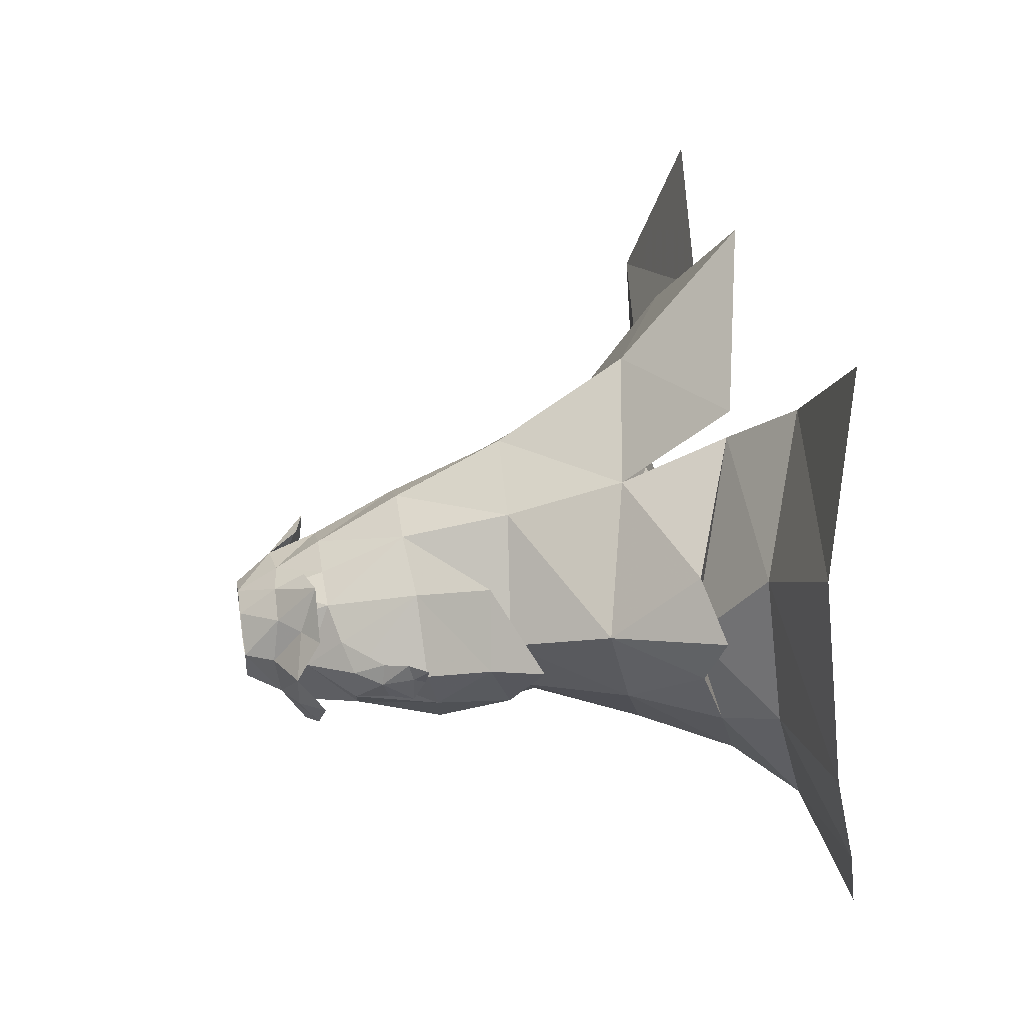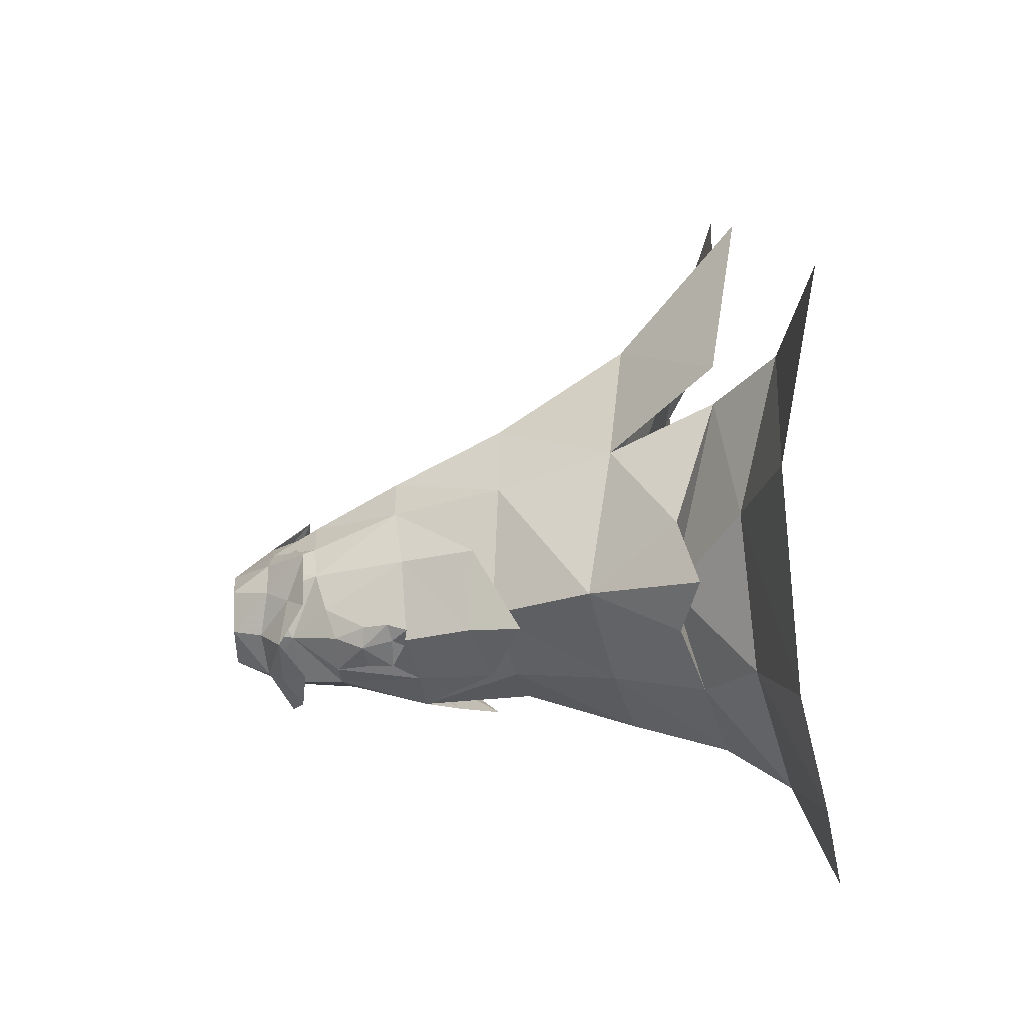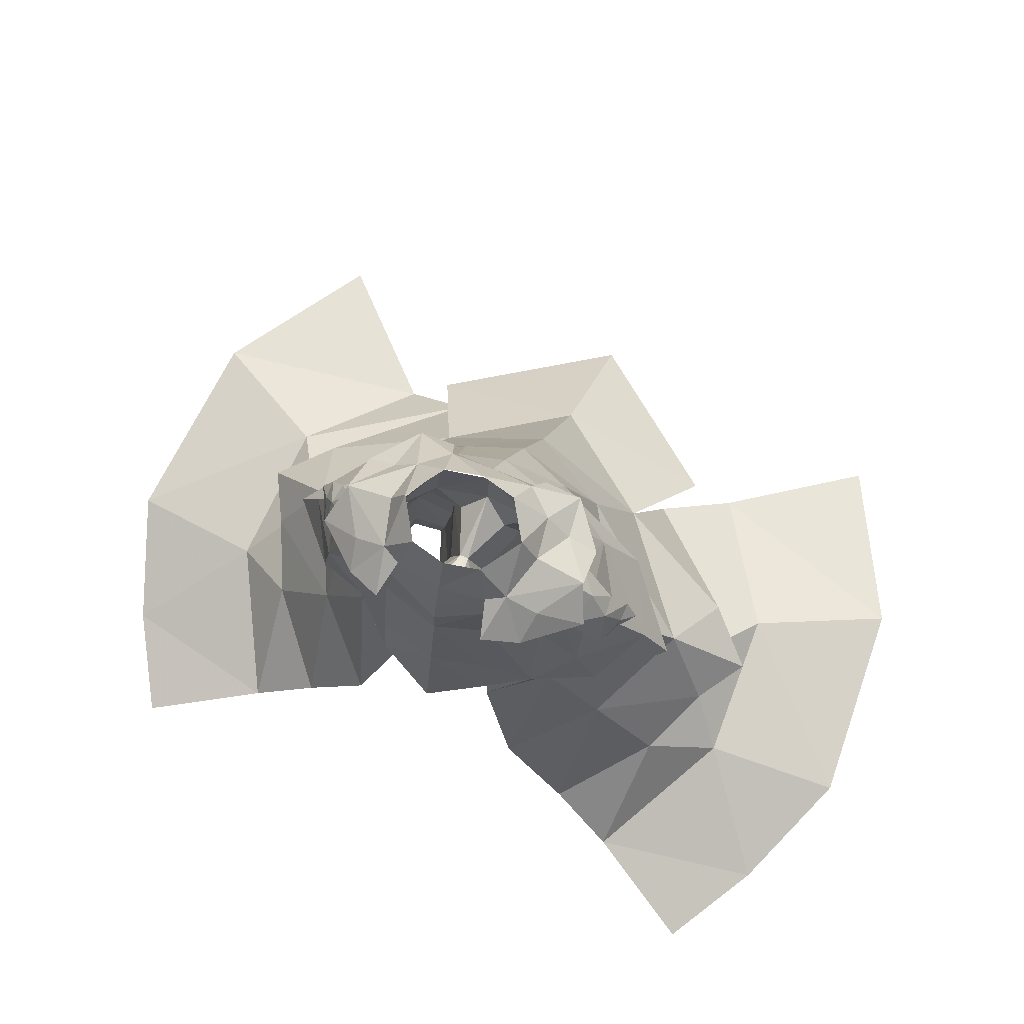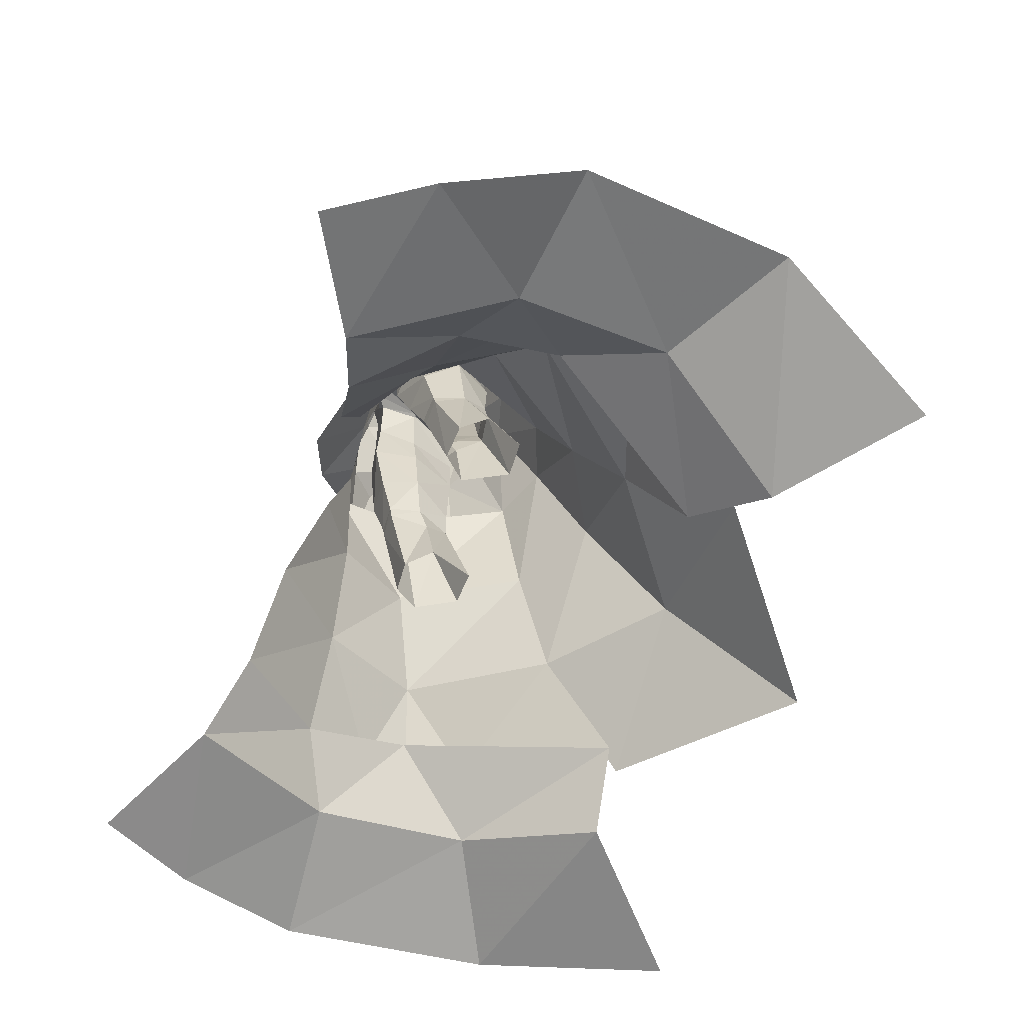
<metadata>
{"format":"obj","ext":"obj","renderer":"f3d","projection":"perspective","resolution":1024,"background":"white","views":[{"elev":26.6,"azim":80.2,"up":"+Y"},{"elev":10.6,"azim":86.9,"up":"+Y"},{"elev":71.6,"azim":23.5,"up":"+Z"},{"elev":-66.3,"azim":69.7,"up":"+Z"}]}
</metadata>
<code>
g taoist_trousers_male_130006
v -6.414 1.126 20.81
v -4.306 3.435 21.22
v -4.654 2.587 27.7
v -5.584 -1.114 29.66
v -8.116 4.417 32.83
v -9.296 1.786 30.55
v -10.02 0.7498 37.8
v -7.693 4.716 39.11
v -9.567 1.364 21.24
v -8.16 -1.038 29.94
v -11.23 3.837 21.97
v -3.985 4.611 38.92
v -3.589 4.395 43.06
v -1.824 -0.4044 41.77
v -2.097 0.01804 38.74
v -4.119 -4.938 53.09
v -6.748 -0.5842 53.02
v -7.371 -0.2434 50.15
v -4.525 -4.171 50.4
v -2.897 0.7043 34.05
v -5.043 4.759 32.65
v -3.527 -4.127 40.25
v -6.924 -3.652 42.32
v -8.31 -2.483 35.66
v -4.503 -2.775 35.15
v -8.092 -1.235 31.03
v -5.366 -1.37 30.78
v -6.096 7.921 22.47
v -9.415 7.798 22.72
v -8.408 4.586 30.19
v -5.706 4.991 29.95
v -2.795 -4.123 44.56
v -2.097 0.01804 38.74
v -1.824 -0.4044 41.77
v -0.06428 -1.005 46
v -0.06428 -5.395 47.75
v -1.096 -4.535 47.35
v -0.4714 -1.05 45.94
v -4.654 2.587 27.7
v -4.306 3.435 21.22
v -5.934 -3.788 46.35
v -9.071 -0.08963 45.15
v -6.488 4.078 44.35
v -0.4714 -1.05 45.94
v -2.324 3.372 46.01
v -4.279 1.603 30.09
v -4.807 3.525 48.51
v -0.06428 4.623 48.44
v -2.331 -4.798 49.89
v -0.06428 -5.555 52.44
v -4.444 4.003 52.91
v -0.06428 -1.005 46
v -2.897 0.7043 34.05
v -4.279 1.603 30.09
v -0.06428 5.061 52.52
v 6.285 1.126 20.81
v 5.456 -1.114 29.66
v 4.526 2.587 27.7
v 4.177 3.435 21.22
v 7.988 4.417 32.83
v 7.564 4.716 39.11
v 9.887 0.7498 37.8
v 9.168 1.786 30.55
v 9.439 1.364 21.24
v 11.11 3.837 21.97
v 8.032 -1.038 29.94
v 3.856 4.611 38.92
v 1.968 0.01805 38.74
v 1.695 -0.4044 41.77
v 3.466 4.305 43.06
v 3.99 -4.938 53.09
v 4.396 -4.171 50.4
v 7.242 -0.2434 50.15
v 6.619 -0.5842 53.02
v 2.768 0.7043 34.05
v 4.915 4.759 32.65
v 3.399 -4.127 40.25
v 4.374 -2.774 35.15
v 8.181 -2.483 35.66
v 6.795 -3.652 42.32
v 5.238 -1.37 30.78
v 7.964 -1.235 31.03
v 5.968 7.921 22.47
v 5.578 4.991 29.95
v 8.28 4.586 30.19
v 9.287 7.798 22.72
v 2.667 -4.123 44.56
v 1.695 -0.4044 41.77
v 1.968 0.01805 38.74
v 0.3429 -1.05 45.94
v 0.9672 -4.535 47.35
v 4.177 3.435 21.22
v 4.526 2.587 27.7
v 5.805 -3.788 46.35
v 8.942 -0.08962 45.15
v 6.36 4.078 44.35
v 0.3429 -1.05 45.94
v 2.196 3.372 46.01
v 4.15 1.603 30.09
v 4.659 4.263 48.38
v 2.202 -4.798 49.89
v 4.315 4.003 52.91
v 2.768 0.7043 34.05
v 4.15 1.603 30.09
f 1 2 3
f 3 4 1
f 5 6 7
f 7 8 5
f 9 10 6
f 6 11 9
f 12 13 14
f 14 15 12
f 16 17 18
f 18 19 16
f 20 21 12
f 12 15 20
f 22 23 24
f 24 25 22
f 25 24 26
f 26 27 25
f 28 29 30
f 30 31 28
f 10 9 1
f 1 4 10
f 32 22 33
f 33 34 32
f 21 31 30
f 30 5 21
f 8 12 21
f 21 5 8
f 35 36 37
f 37 38 35
f 31 39 40
f 40 28 31
f 41 19 18
f 18 42 41
f 27 26 10
f 10 4 27
f 32 41 23
f 23 22 32
f 43 13 12
f 12 8 43
f 44 14 13
f 13 45 44
f 11 6 30
f 30 29 11
f 30 6 5
f 20 46 21
f 47 48 45
f 42 43 8
f 45 13 47
f 49 36 50
f 51 18 17
f 49 50 16
f 36 49 37
f 52 44 48
f 19 41 32
f 7 23 42
f 42 8 7
f 19 49 16
f 47 18 51
f 53 27 54
f 6 26 24
f 21 46 31
f 31 46 39
f 6 24 7
f 53 33 22
f 25 53 22
f 24 23 7
f 42 18 47
f 49 19 37
f 32 38 37
f 19 32 37
f 55 47 51
f 27 4 54
f 6 10 26
f 53 25 27
f 42 23 41
f 55 48 47
f 42 47 43
f 13 43 47
f 34 38 32
f 44 45 48
f 54 4 3
f 56 57 58
f 58 59 56
f 60 61 62
f 62 63 60
f 64 65 63
f 63 66 64
f 67 68 69
f 69 70 67
f 71 72 73
f 73 74 71
f 75 68 67
f 67 76 75
f 77 78 79
f 79 80 77
f 78 81 82
f 82 79 78
f 83 84 85
f 85 86 83
f 66 57 56
f 56 64 66
f 87 88 89
f 89 77 87
f 76 60 85
f 85 84 76
f 61 60 76
f 76 67 61
f 35 90 91
f 91 36 35
f 84 83 92
f 92 93 84
f 94 95 73
f 73 72 94
f 81 57 66
f 66 82 81
f 87 77 80
f 80 94 87
f 96 61 67
f 67 70 96
f 97 98 70
f 70 69 97
f 65 86 85
f 85 63 65
f 85 60 63
f 75 76 99
f 100 98 48
f 95 61 96
f 98 100 70
f 101 50 36
f 102 74 73
f 101 71 50
f 36 91 101
f 52 48 97
f 72 87 94
f 62 95 80
f 95 62 61
f 72 71 101
f 100 102 73
f 103 104 81
f 63 79 82
f 76 84 99
f 84 93 99
f 63 62 79
f 103 77 89
f 78 77 103
f 79 62 80
f 95 100 73
f 101 91 72
f 87 91 90
f 72 91 87
f 55 102 100
f 81 104 57
f 63 82 66
f 103 81 78
f 95 94 80
f 55 100 48
f 95 96 100
f 70 100 96
f 88 87 90
f 97 48 98
f 104 58 57
g taoist_trousers_male_130006
v -8.042 14.19 29.69
v -14.88 3.074 30.54
v -5.349 11.26 40
v -11.08 18.34 18.75
v -20.52 6.255 21.61
v -13.04 25.59 8.979
v -23.38 13.67 13.67
v -10.49 -4.253 27.97
v -15.83 -3.373 18.61
v -8.736 -10.39 15.75
v -5.227 -7.996 26.35
v -22.2 -2.962 10.54
v -15.1 -11.14 7.187
v -25.14 3.593 13.35
v -28.27 8.971 12.06
v -28.74 0.517 6.704
v -21.41 -13.14 1.839
v -22.57 6.944 13.83
v -28 15.3 8.395
v -0.06429 13.32 39.94
v -0.06427 18.72 29.26
v -0.06424 26.9 16.64
v -0.06423 39.95 5.306
v -15.55 27.28 9.379
v -4.566 -6.172 33.5
v -9.148 -6.091 37.34
v -22.57 6.944 13.83
v -25.14 3.593 13.35
v -28.27 8.971 12.06
v -13.04 25.59 8.979
v -23.38 13.67 13.67
v -22.2 -2.962 10.54
v -5.349 11.26 40
v -4.451 7.507 48.18
v -0.06428 8.774 48.16
v -0.06429 13.32 39.94
v -3.389 -4.441 56.37
v -4.429 -5.842 52.68
v -0.06428 -6.461 52.32
v -0.06428 -5.171 56.27
v -18.08 2.207 33.05
v -15.05 -3.138 30.66
v -13.73 -3.737 37.53
v -5.742 -6.577 45.12
v -8.848 -5.057 45.44
v -9.148 -6.091 37.34
v -5.564 -8.152 37.85
v -4.695 -6.567 49.9
v -0.06428 -7.26 49.46
v -6.171 -4.976 53.02
v -7.161 -5.536 49.78
v -7.97 5.53 48.04
v -11.17 7.607 39.41
v -6.677 3.548 53.04
v -9.165 -0.4822 50.41
v -0.06428 3.75 56.66
v -0.06428 6.07 52.61
v -4.082 5.794 53.02
v -9.148 -6.091 37.34
v -11.35 -2.546 45.87
v -13.73 -3.737 37.53
v -12.8 0.2522 46.02
v -15.31 1.246 39.06
v -3.495 2.963 56.64
v -10.53 2.777 47.1
v -11.17 7.607 39.41
v -14.46 9.337 32.51
v -5.349 11.26 40
v -5.383 -9.186 33.52
v -0.06428 -9.502 37.38
v -9.148 -6.091 37.34
v -5.216 -5.982 37.51
v -5.383 -9.186 33.52
v -0.06428 -6.493 37.33
v -0.06428 -11.15 29.21
v -20.63 2.909 28.17
v -9.805 0.8355 38.4
v -15.05 -3.138 30.66
v -9.148 -6.091 37.34
v -5.349 11.26 40
v -14.46 9.337 32.51
v -14.88 3.074 30.54
v -9.805 0.8355 38.4
v -5.349 11.26 40
v -9.148 -6.091 37.34
v -20.63 2.909 28.17
v -15.31 1.246 39.06
v -42.24 1.861 5.146
v -37.59 -10.09 1.566
v -40.62 21.84 6.96
v -19.73 26.61 3.903
v -32.25 38.38 2.888
v -32.37 -19.1 -0.9307
v -5.837 -0.6377 56.5
v -7.404 -0.6377 53.67
v -14.47 -0.3651 43.37
v -15.79 2.303 40.91
v -15.8 0.6732 40.42
v -15.6 -0.4334 39.19
v -16.91 2.043 39.02
v -13.25 -2.457 42.62
v -11.35 -2.546 45.87
v -14.24 1.714 43.17
v -14.75 -2.147 40.35
v -12.8 0.2522 46.02
v -10.53 2.777 47.1
v -7.404 -0.6377 53.67
v -6.677 3.548 53.04
v -12 -0.5346 51.66
v -11.74 3.423 49.26
v -8.97 3.271 50.89
v -8.287 7.775 49.23
v -4.82 7.625 50.11
v -4.082 5.794 53.02
v -4.429 -5.842 52.68
v -6.171 -4.976 53.02
v -5.32 -8.992 50.62
v -9.222 -4.866 51.44
v -8.679 -7.567 49.51
v -13.17 -3.799 48.9
v 7.913 14.19 29.69
v 5.221 11.26 40
v 14.75 3.074 30.54
v 10.95 18.34 18.75
v 20.39 6.255 21.61
v 13.05 23.41 8.9
v 23.25 13.67 13.67
v 10.36 -4.253 27.97
v 5.099 -7.996 26.35
v 8.608 -10.39 15.75
v 15.7 -3.373 18.61
v 14.97 -11.14 7.187
v 22.07 -2.962 10.54
v 25.01 3.593 13.35
v 28.14 8.971 12.06
v 21.28 -13.14 1.839
v 28.61 0.5169 6.704
v 22.44 6.944 13.83
v 27.87 15.3 8.395
v 15.42 27.28 9.379
v 9.715 -7.381 37.05
v 4.437 -6.172 33.5
v 22.44 6.944 13.83
v 28.14 8.971 12.06
v 25.01 3.593 13.35
v 13.05 23.41 8.9
v 23.25 13.67 13.67
v 22.07 -2.962 10.54
v 5.221 11.26 40
v 4.322 7.507 48.18
v 3.261 -4.441 56.37
v 4.301 -5.842 52.68
v 17.95 2.207 33.05
v 13 -3.85 37.71
v 14.92 -3.138 30.66
v 4.872 -6.602 45.05
v 5.065 -8.165 37.82
v 9.715 -7.381 37.05
v 9.461 -5.02 45.49
v -0.06428 -7.26 49.46
v 4.185 -6.567 49.91
v 7.404 -5.531 49.77
v 6.043 -4.976 53.02
v 7.842 5.53 48.04
v 11.04 7.607 39.41
v 6.548 3.548 53.04
v 9.036 -0.4822 50.41
v 3.954 5.794 53.02
v 9.715 -7.381 37.05
v 13 -3.85 37.71
v 12.67 0.2522 46.02
v 11.4 -3.231 45.83
v 15.23 0.6311 39.02
v 3.366 2.963 56.64
v 10.51 2.682 47.02
v 11.04 7.607 39.41
v 14.33 9.337 32.51
v 5.221 11.26 40
v 5.255 -9.186 33.52
v -0.06428 -9.502 37.38
v -0.06428 -11.15 29.21
v 9.715 -7.381 37.05
v 5.255 -9.186 33.52
v 5.436 -6.627 37.37
v -0.06428 -11.15 29.21
v -0.06428 -6.493 37.33
v 20.5 2.909 28.17
v 14.92 -3.138 30.66
v 9.676 0.8356 38.4
v 9.715 -7.381 37.05
v 5.221 11.26 40
v 14.33 9.337 32.51
v 14.75 3.074 30.54
v 5.221 11.26 40
v 9.676 0.8356 38.4
v 9.715 -7.381 37.05
v 20.5 2.909 28.17
v 15.23 0.6311 39.02
v 37.46 -10.09 1.566
v 42.11 1.861 5.146
v 40.5 21.84 6.96
v 19.47 28.79 3.981
v 32.12 38.38 2.888
v 32.24 -19.1 -0.9308
v 5.709 -0.6377 56.5
v 7.275 -0.6377 53.67
v 14.34 -0.3651 43.37
v 15.67 0.6732 40.42
v 15.66 2.303 40.91
v 15.43 0.181 39.24
v 16.78 2.043 39.02
v 13.12 -2.457 42.62
v 11.4 -3.231 45.83
v 14.11 1.714 43.17
v 14.62 -2.147 40.35
v 12.67 0.2522 46.02
v 10.51 2.682 47.02
v 8.842 3.271 50.89
v 6.548 3.548 53.04
v 7.275 -0.6377 53.67
v 11.87 -0.5346 51.66
v 11.61 3.423 49.26
v 8.159 7.775 49.23
v 4.692 7.625 50.11
v 3.954 5.794 53.02
v 4.301 -5.842 52.68
v 5.191 -8.992 50.62
v 6.043 -4.976 53.02
v 8.551 -7.567 49.51
v 9.094 -4.866 51.44
v 13.2 -3.457 49.05
v -0.06428 -7.882 47.03
v -0.06428 -7.882 47.03
v -5.216 -5.982 37.51
v 5.436 -6.627 37.37
v -0.06428 -6.493 37.33
v -0.06428 -8.111 44.62
v -0.06428 -8.111 44.62
v -0.06428 -11.15 29.21
v -0.06428 -6.493 37.33
f 105 106 107
f 108 109 105
f 110 111 108
f 112 113 114
f 114 115 112
f 106 109 113
f 113 112 106
f 113 116 117
f 117 114 113
f 118 109 119
f 116 120 121
f 121 117 116
f 120 116 122
f 123 122 110
f 124 125 105
f 105 107 124
f 125 126 108
f 108 105 125
f 126 127 128
f 128 108 126
f 129 130 112
f 112 115 129
f 131 132 133
f 134 131 135
f 109 118 113
f 109 111 119
f 132 131 136
f 108 111 109
f 113 118 116
f 135 131 133
f 105 109 106
f 137 138 139
f 139 140 137
f 141 142 143
f 143 144 141
f 145 146 147
f 148 149 150
f 150 151 148
f 143 142 152
f 152 153 143
f 142 154 155
f 155 152 142
f 156 138 137
f 137 157 156
f 158 156 159
f 160 161 162
f 139 138 161
f 162 156 158
f 163 147 146
f 149 164 165
f 165 166 167
f 149 165 150
f 142 141 154
f 168 162 158
f 156 157 169
f 170 171 145
f 166 157 167
f 170 172 171
f 173 174 151
f 160 162 168
f 162 138 156
f 130 106 112
f 175 176 177
f 177 178 179
f 180 181 182
f 182 181 183
f 184 181 185
f 185 181 180
f 186 187 188
f 189 187 186
f 146 145 190
f 145 171 190
f 145 147 191
f 170 145 191
f 120 192 193
f 123 194 192
f 192 120 123
f 195 196 194
f 194 123 195
f 193 197 121
f 120 193 121
f 120 122 123
f 123 110 195
f 198 154 141
f 158 198 168
f 154 159 155
f 158 199 198
f 198 199 154
f 159 169 166
f 149 159 164
f 200 201 202
f 203 202 204
f 205 206 200
f 207 201 200
f 202 203 208
f 202 201 204
f 202 208 200
f 200 208 205
f 209 207 200
f 207 209 210
f 158 159 199
f 199 159 154
f 206 209 200
f 211 212 213
f 214 215 216
f 212 216 215
f 217 216 218
f 215 214 213
f 219 220 221
f 211 213 220
f 220 222 223
f 220 223 221
f 222 213 224
f 223 222 224
f 216 212 218
f 225 226 227
f 228 225 229
f 230 228 231
f 232 233 234
f 234 235 232
f 227 232 235
f 235 229 227
f 235 234 236
f 236 237 235
f 238 239 229
f 237 236 240
f 240 241 237
f 241 242 237
f 243 230 242
f 124 226 225
f 225 125 124
f 125 225 228
f 228 126 125
f 126 228 244
f 244 127 126
f 233 232 245
f 245 246 233
f 247 248 249
f 250 251 247
f 229 235 238
f 229 239 231
f 249 252 247
f 228 229 231
f 235 237 238
f 251 248 247
f 225 227 229
f 253 140 139
f 139 254 253
f 255 144 143
f 143 256 255
f 257 258 259
f 260 261 262
f 262 263 260
f 264 265 256
f 256 143 264
f 256 265 266
f 266 267 256
f 268 269 253
f 253 254 268
f 270 271 268
f 160 272 161
f 139 161 254
f 272 270 268
f 273 259 258
f 274 275 276
f 274 277 275
f 263 262 274
f 256 267 255
f 278 270 272
f 268 279 269
f 280 257 281
f 275 277 269
f 280 281 282
f 283 261 284
f 284 285 283
f 160 278 272
f 272 268 254
f 245 232 227
f 286 287 288
f 287 289 290
f 291 292 293
f 292 294 293
f 295 296 293
f 296 291 293
f 297 298 299
f 300 297 299
f 259 301 257
f 257 301 281
f 257 302 258
f 280 302 257
f 241 303 304
f 243 241 304
f 304 305 243
f 306 243 305
f 305 307 306
f 303 240 308
f 241 240 303
f 241 243 242
f 243 306 230
f 309 255 267
f 270 278 309
f 267 266 271
f 270 309 310
f 309 267 310
f 271 279 268
f 276 275 271
f 311 312 313
f 314 315 312
f 316 311 317
f 318 311 313
f 312 319 314
f 312 315 313
f 312 311 319
f 311 316 319
f 320 311 318
f 318 321 320
f 270 310 271
f 310 267 271
f 317 311 320
f 322 323 324
f 324 325 322
f 326 327 322
f 323 322 327
f 328 329 327
f 322 325 326
f 330 331 332
f 324 332 325
f 332 333 334
f 332 331 333
f 334 335 325
f 333 335 334
f 327 329 323
f 271 263 276
f 276 263 274
f 159 166 164
f 164 166 165
f 271 275 279
f 279 275 269
f 159 156 169
f 157 166 169
f 152 336 153
f 149 148 152
f 152 155 149
f 264 337 265
f 265 260 263
f 263 266 265
f 159 149 155
f 266 263 271
f 129 338 130
f 339 340 246
f 341 148 151
f 151 174 341
f 261 260 342
f 342 284 261
f 173 343 174
f 150 173 151
f 261 283 262
f 129 344 338
f 246 245 339
f 176 178 177
f 287 290 288
f 342 260 265
f 265 337 342
f 148 341 336
f 336 152 148
f 212 215 213
f 138 162 161
f 161 272 254
f 332 334 325
f 213 222 220

</code>
